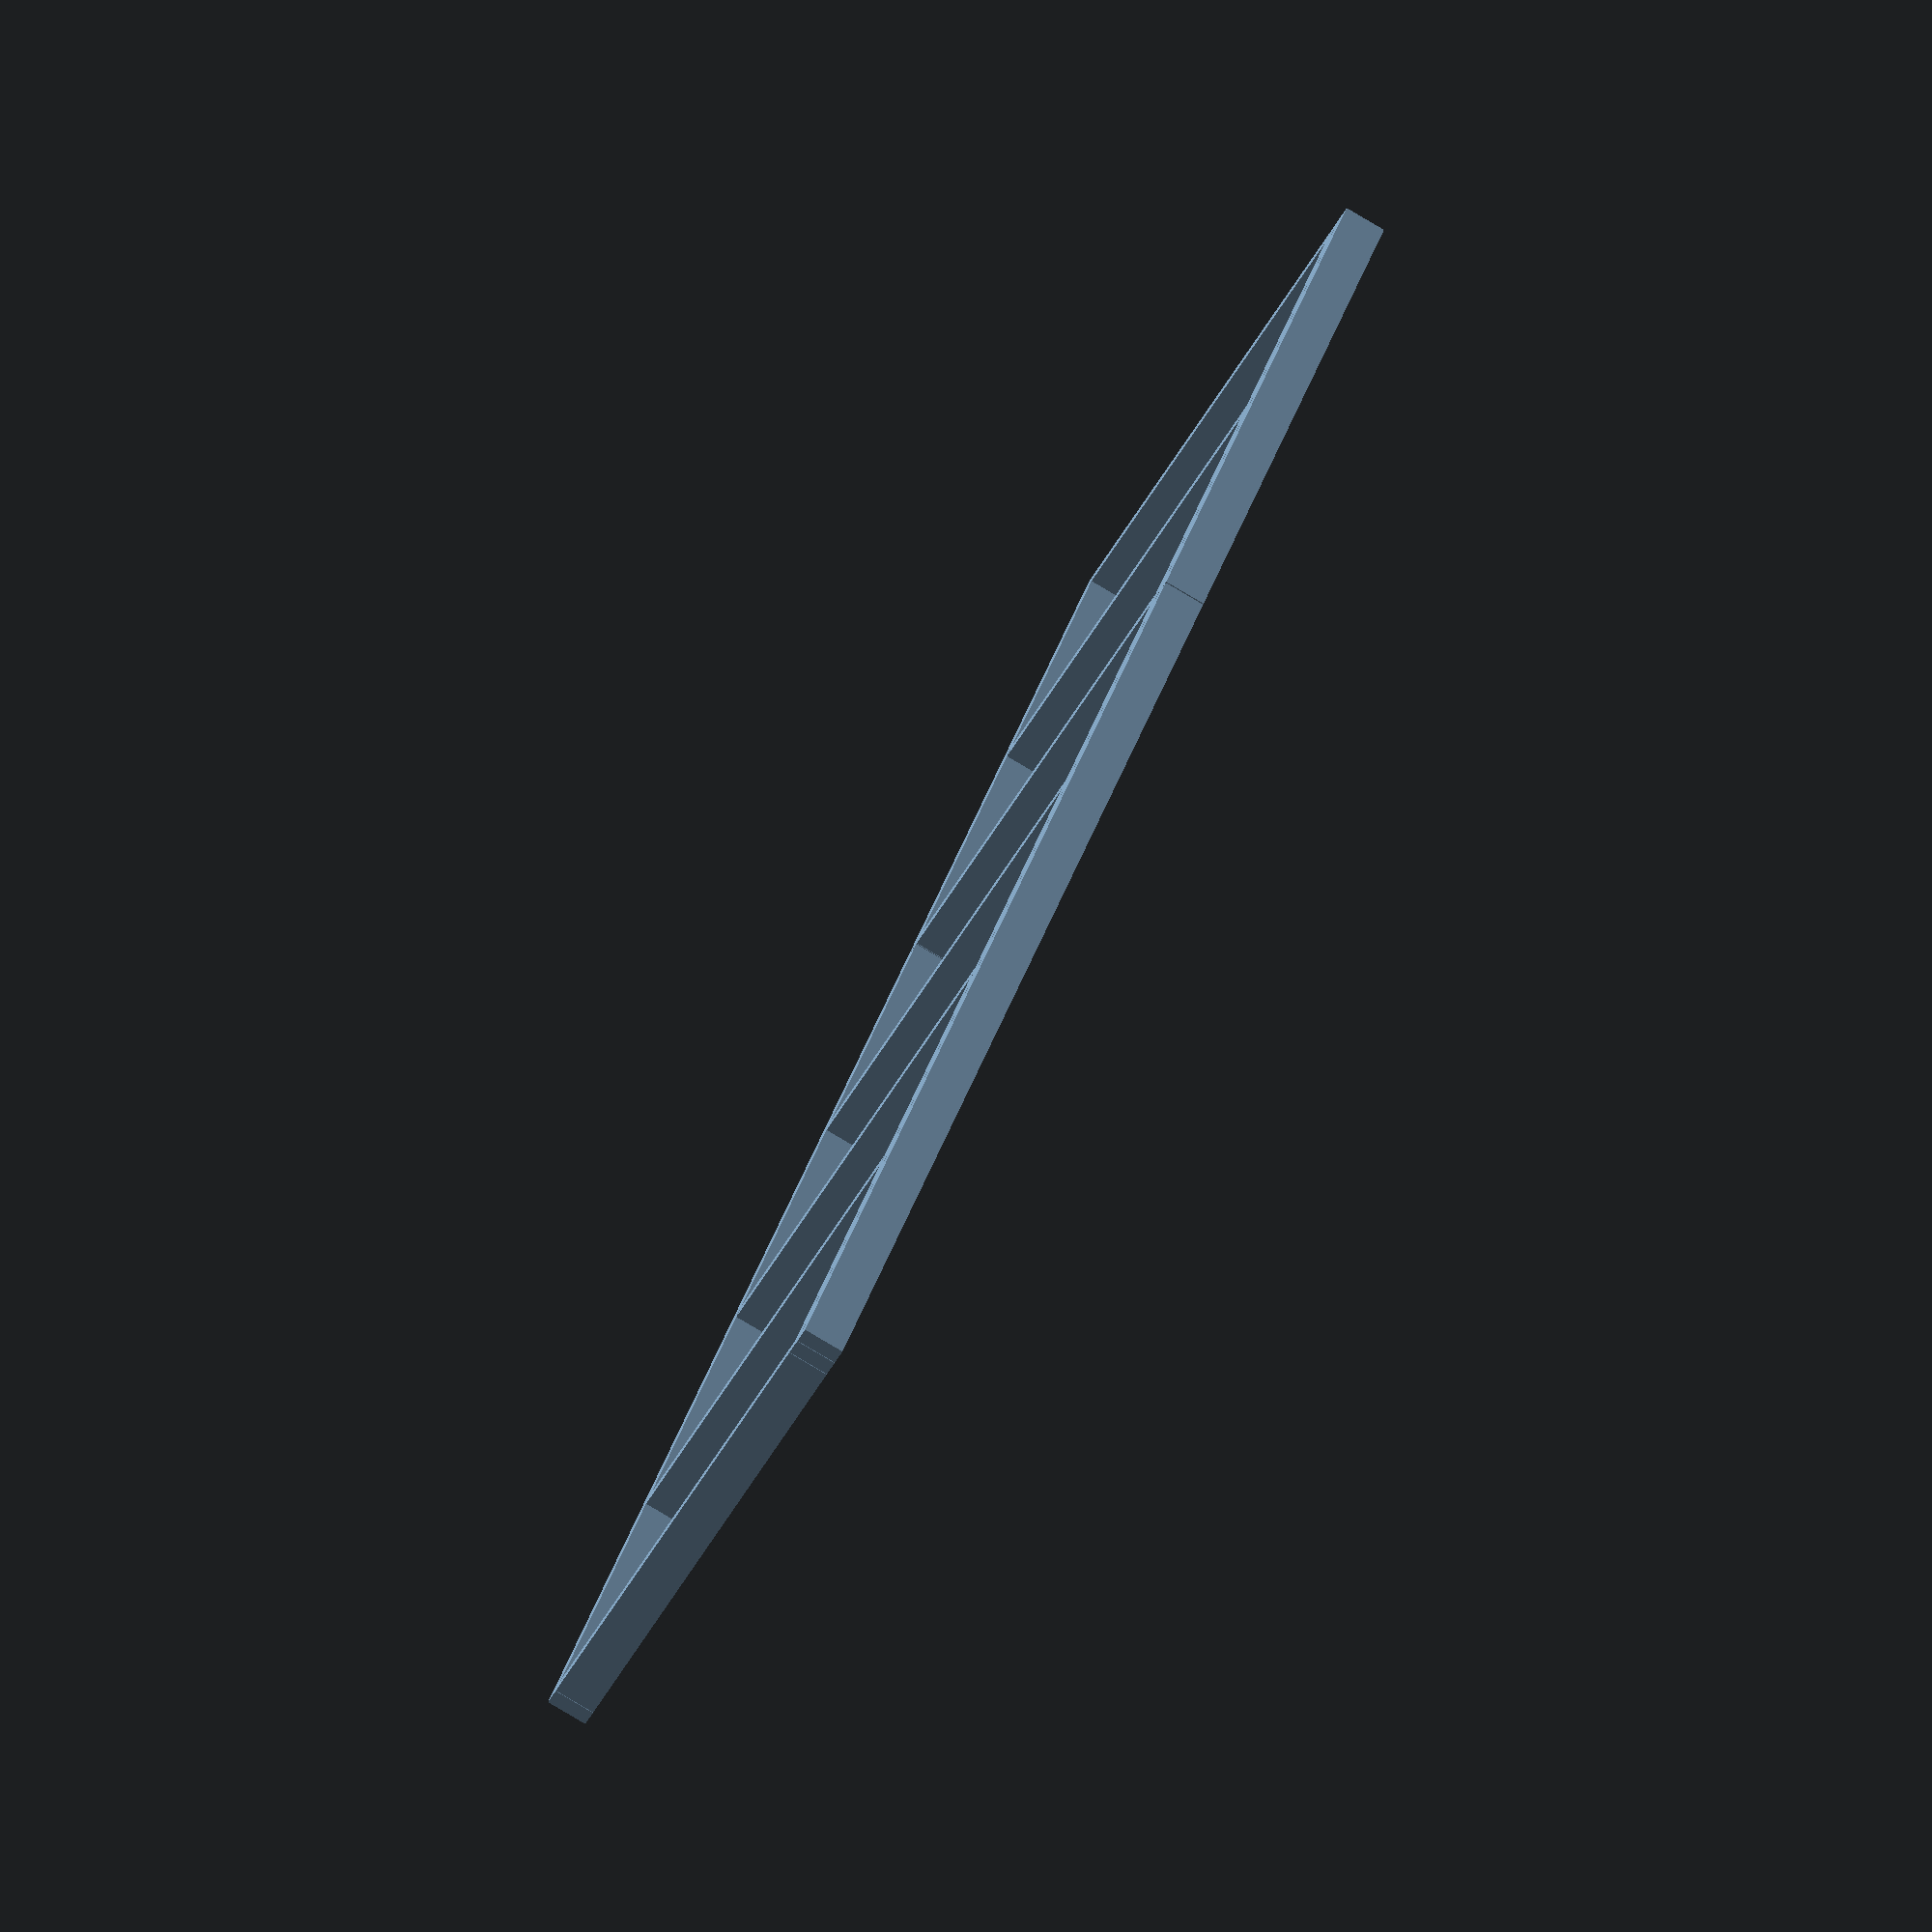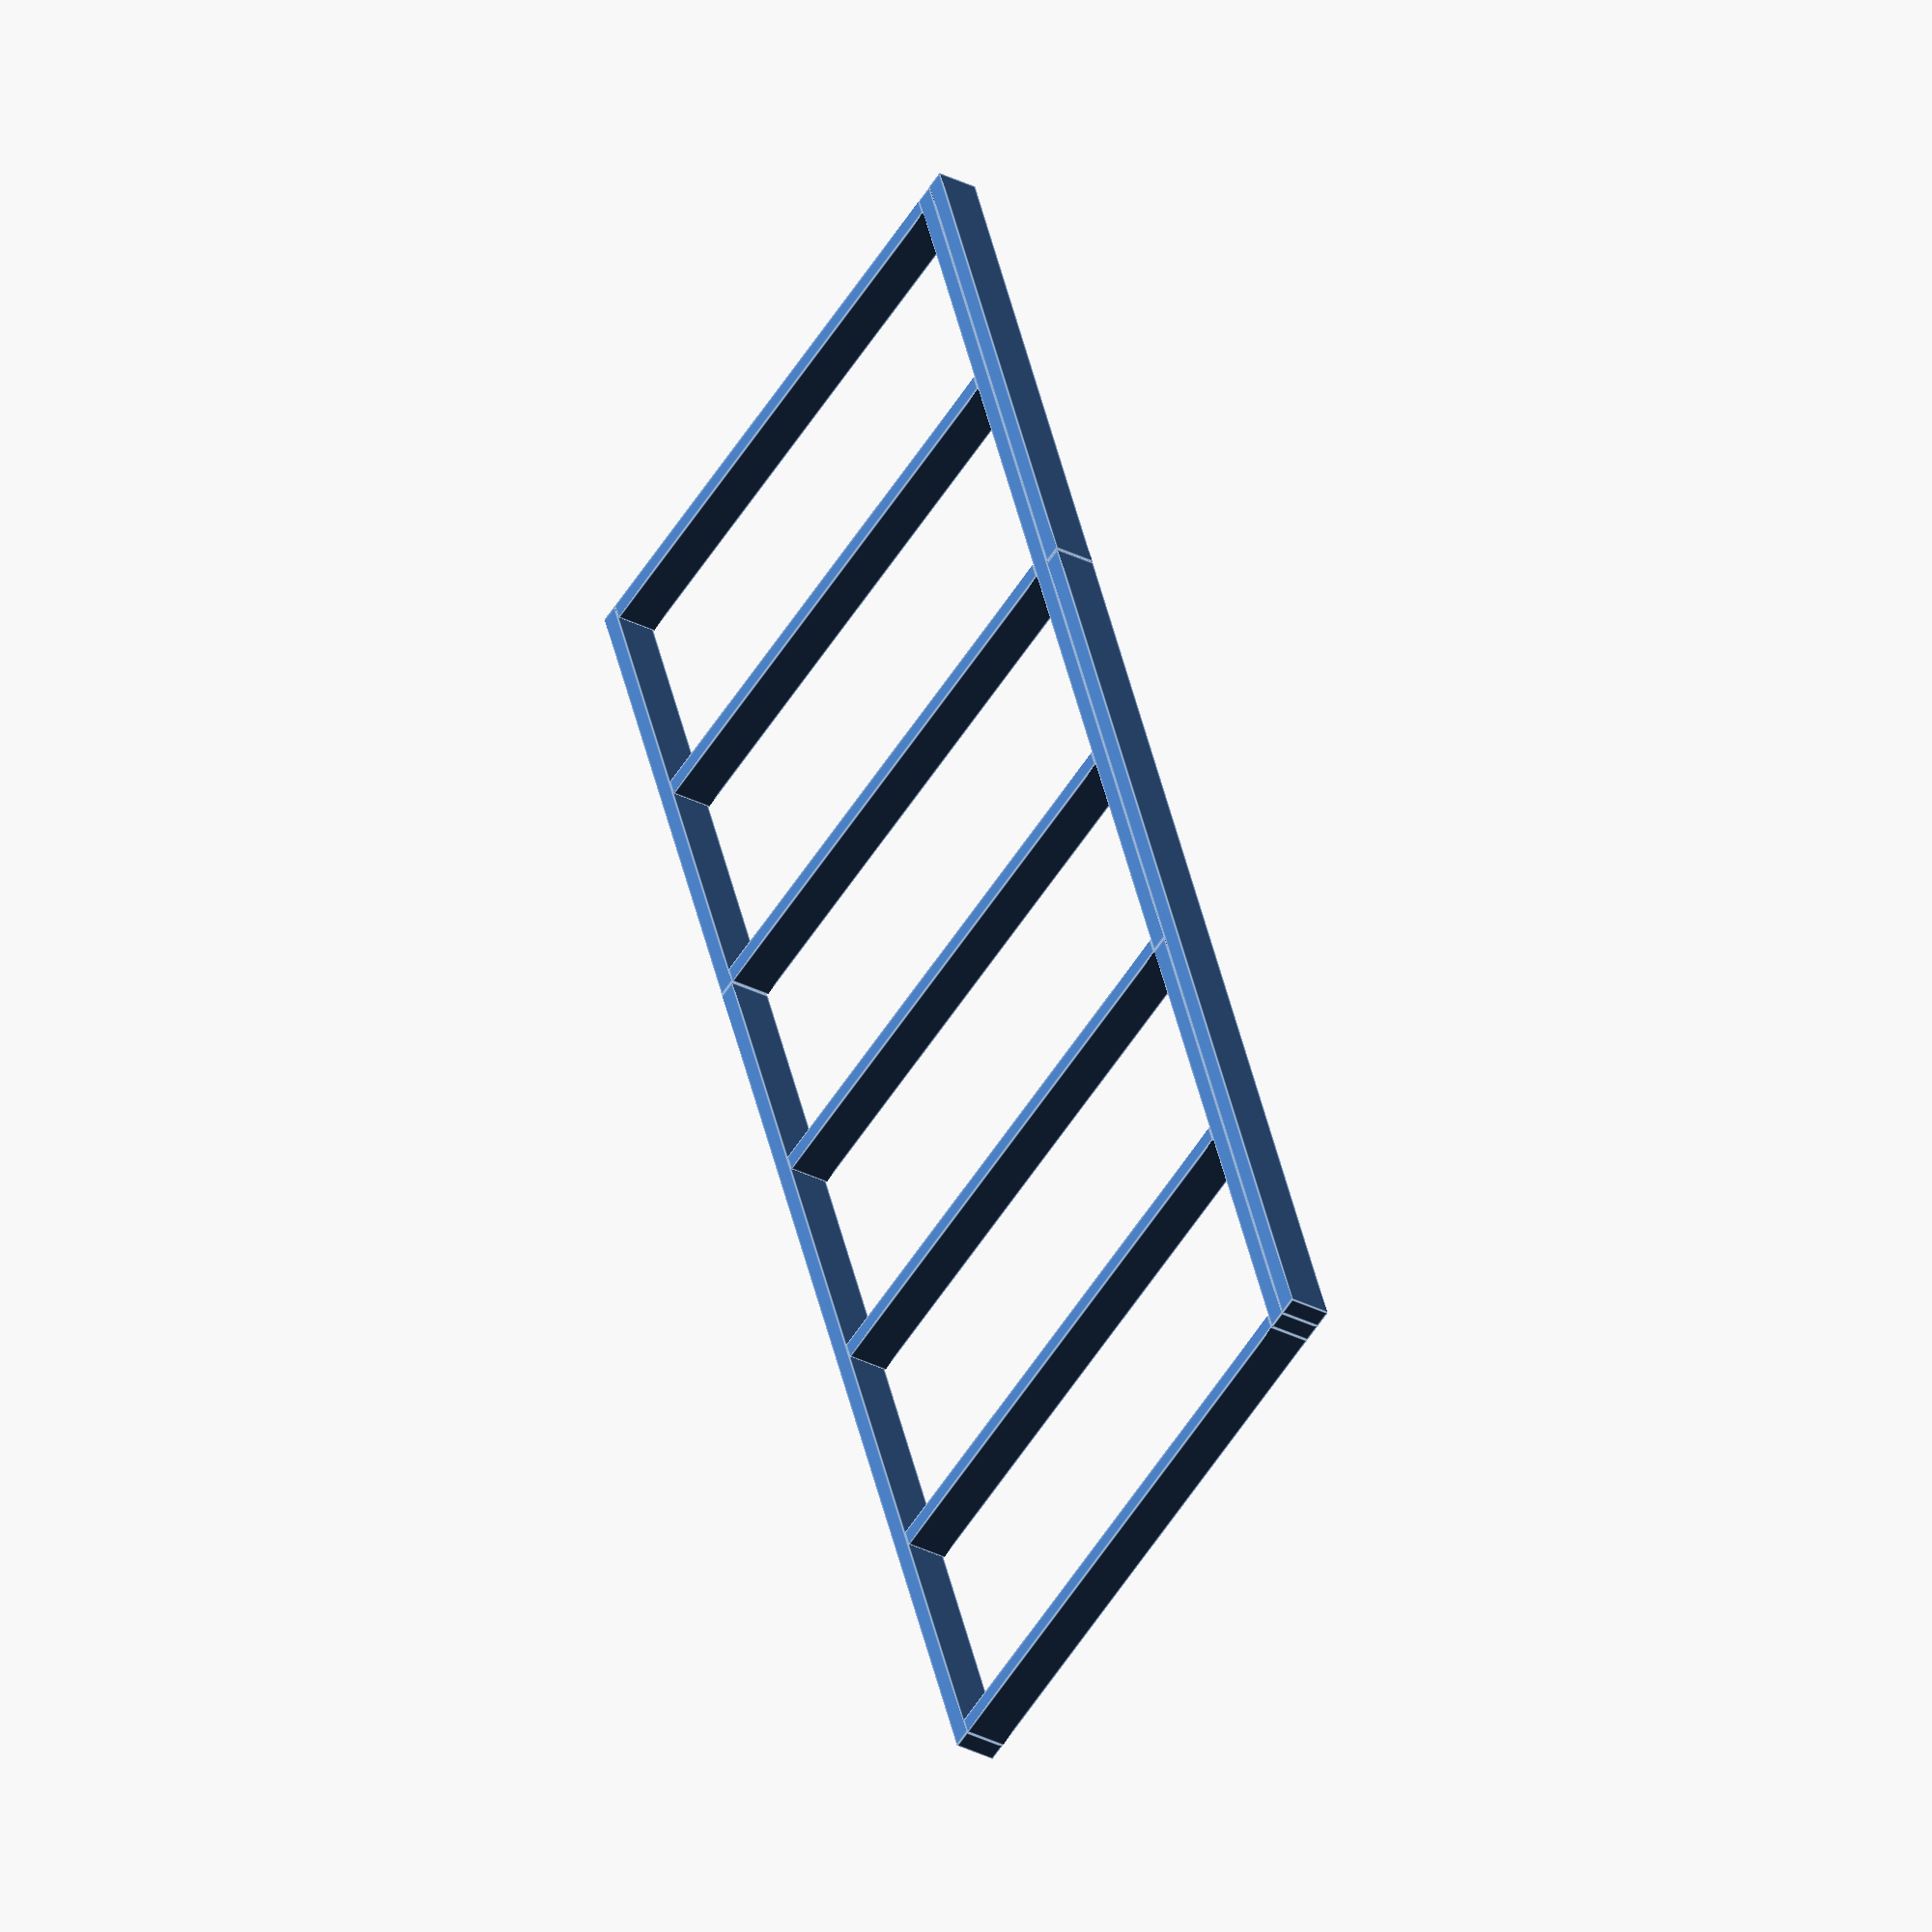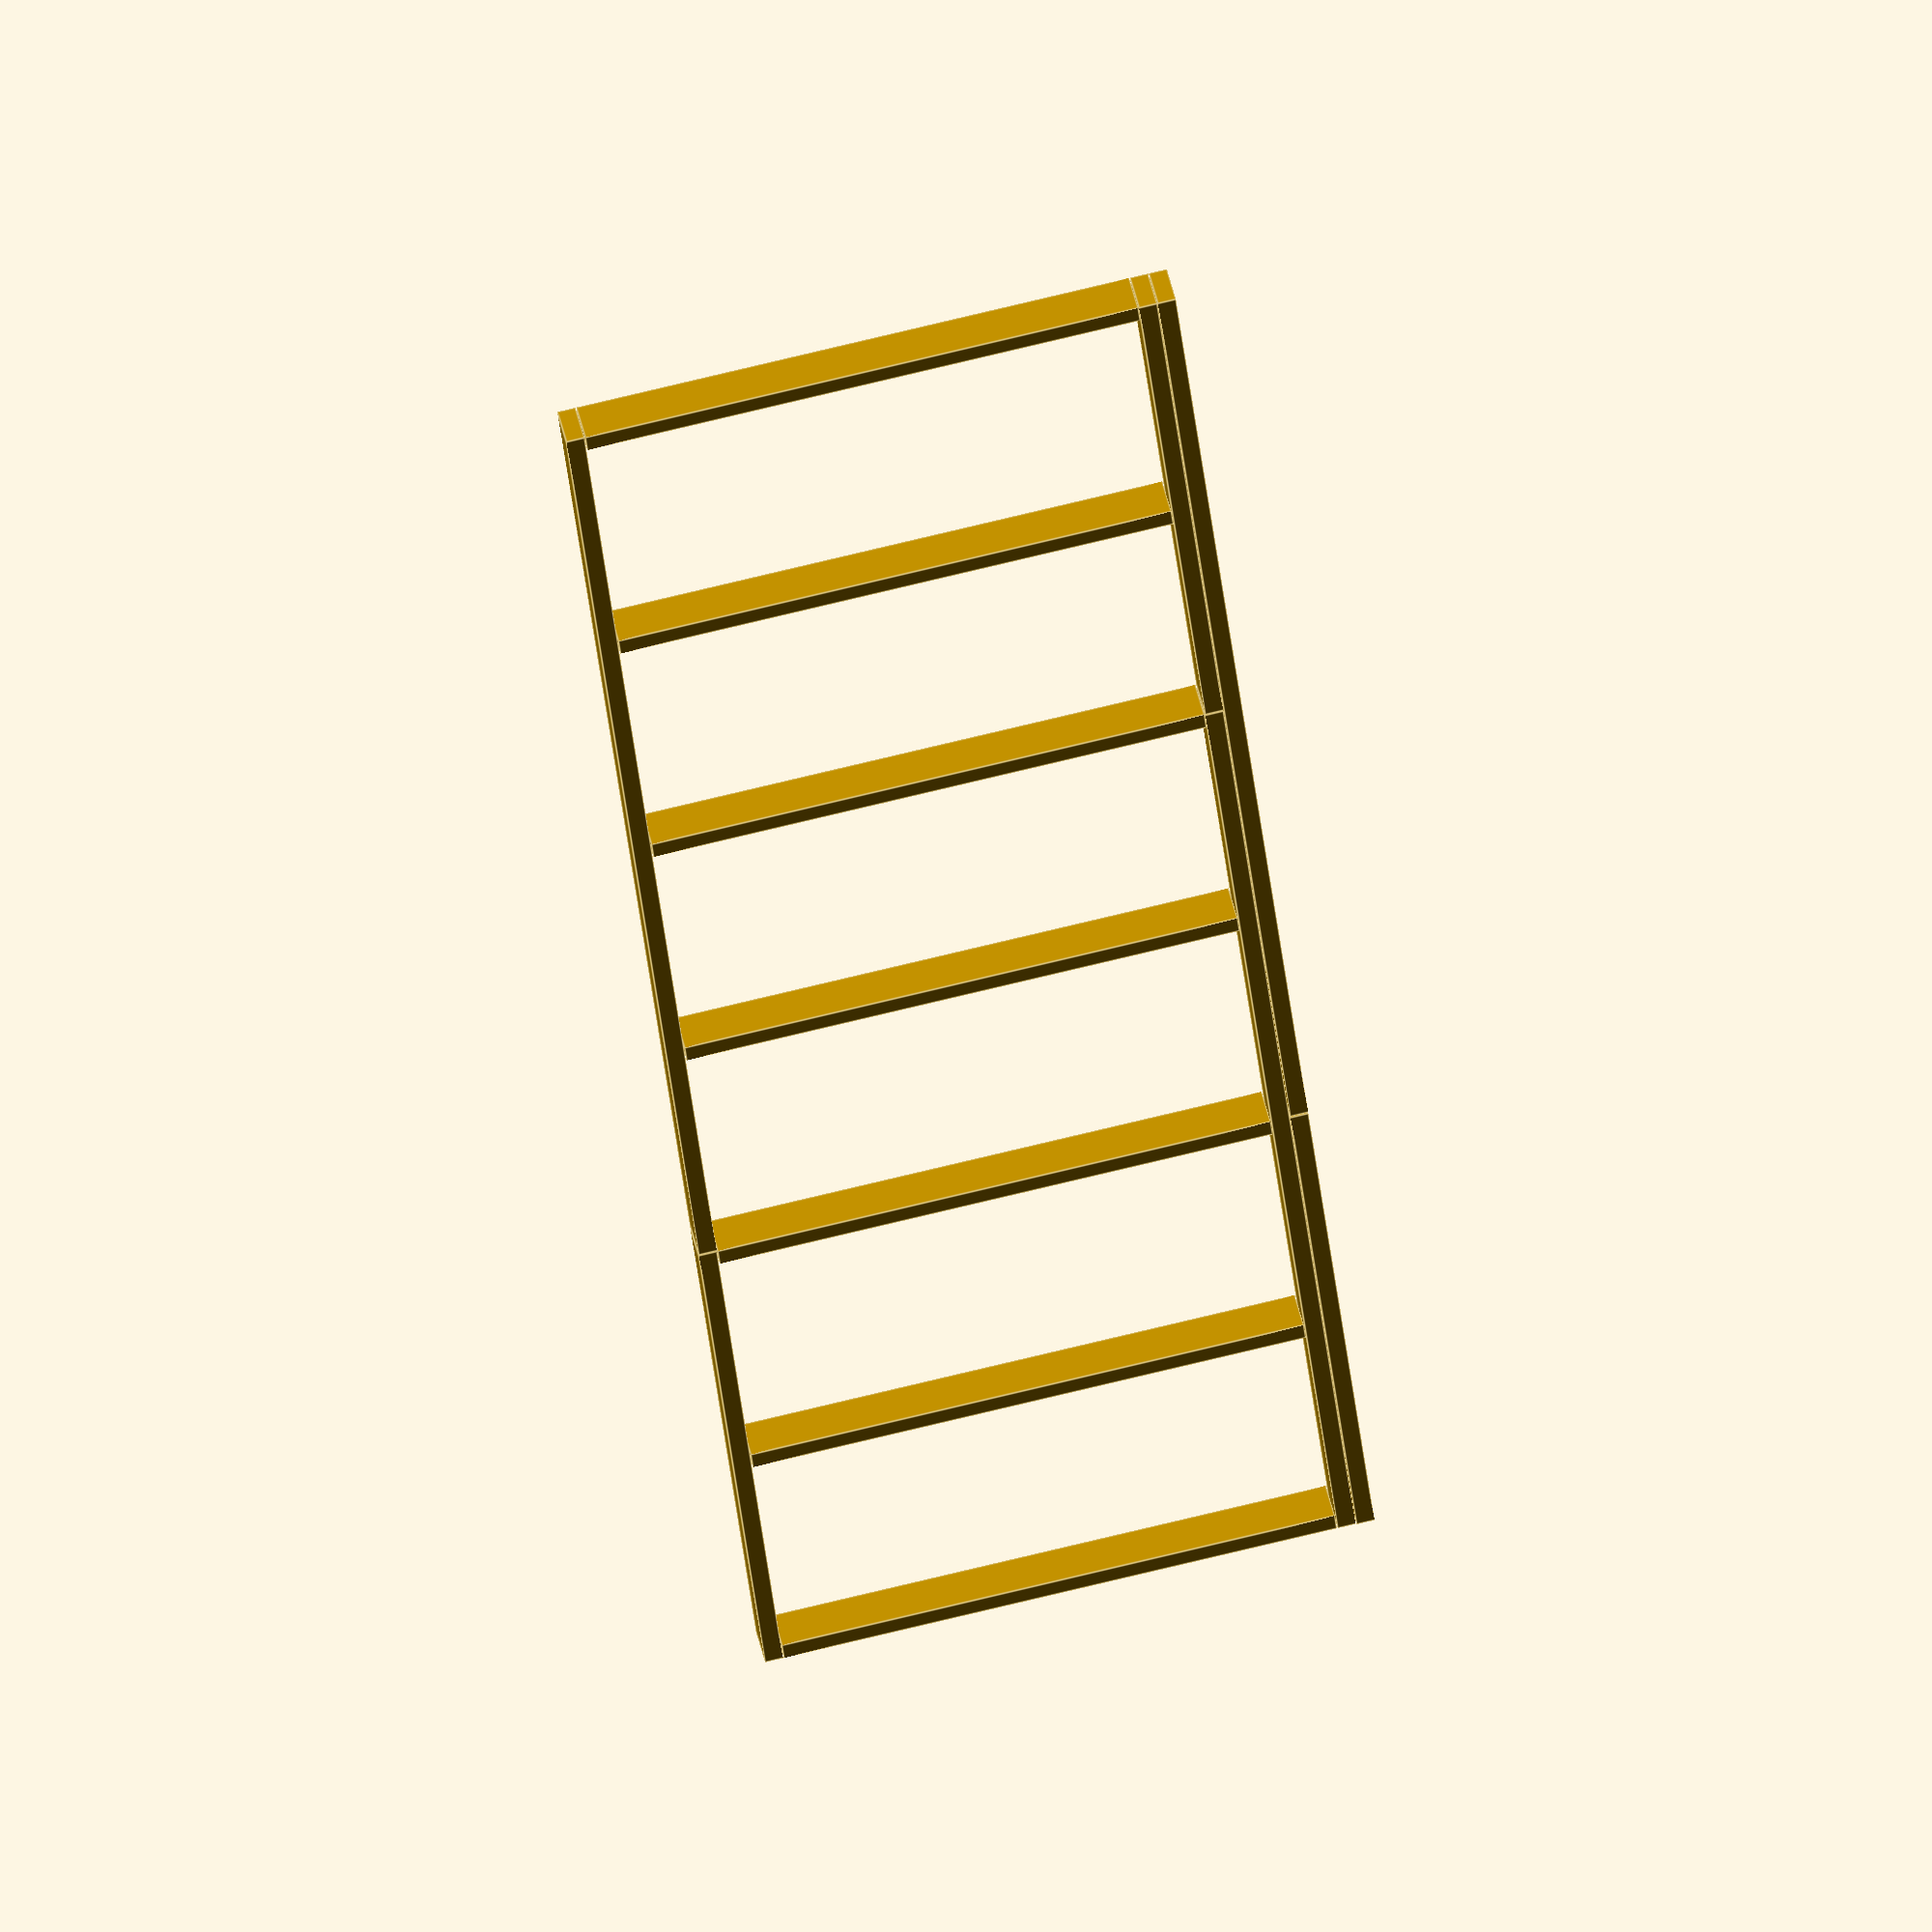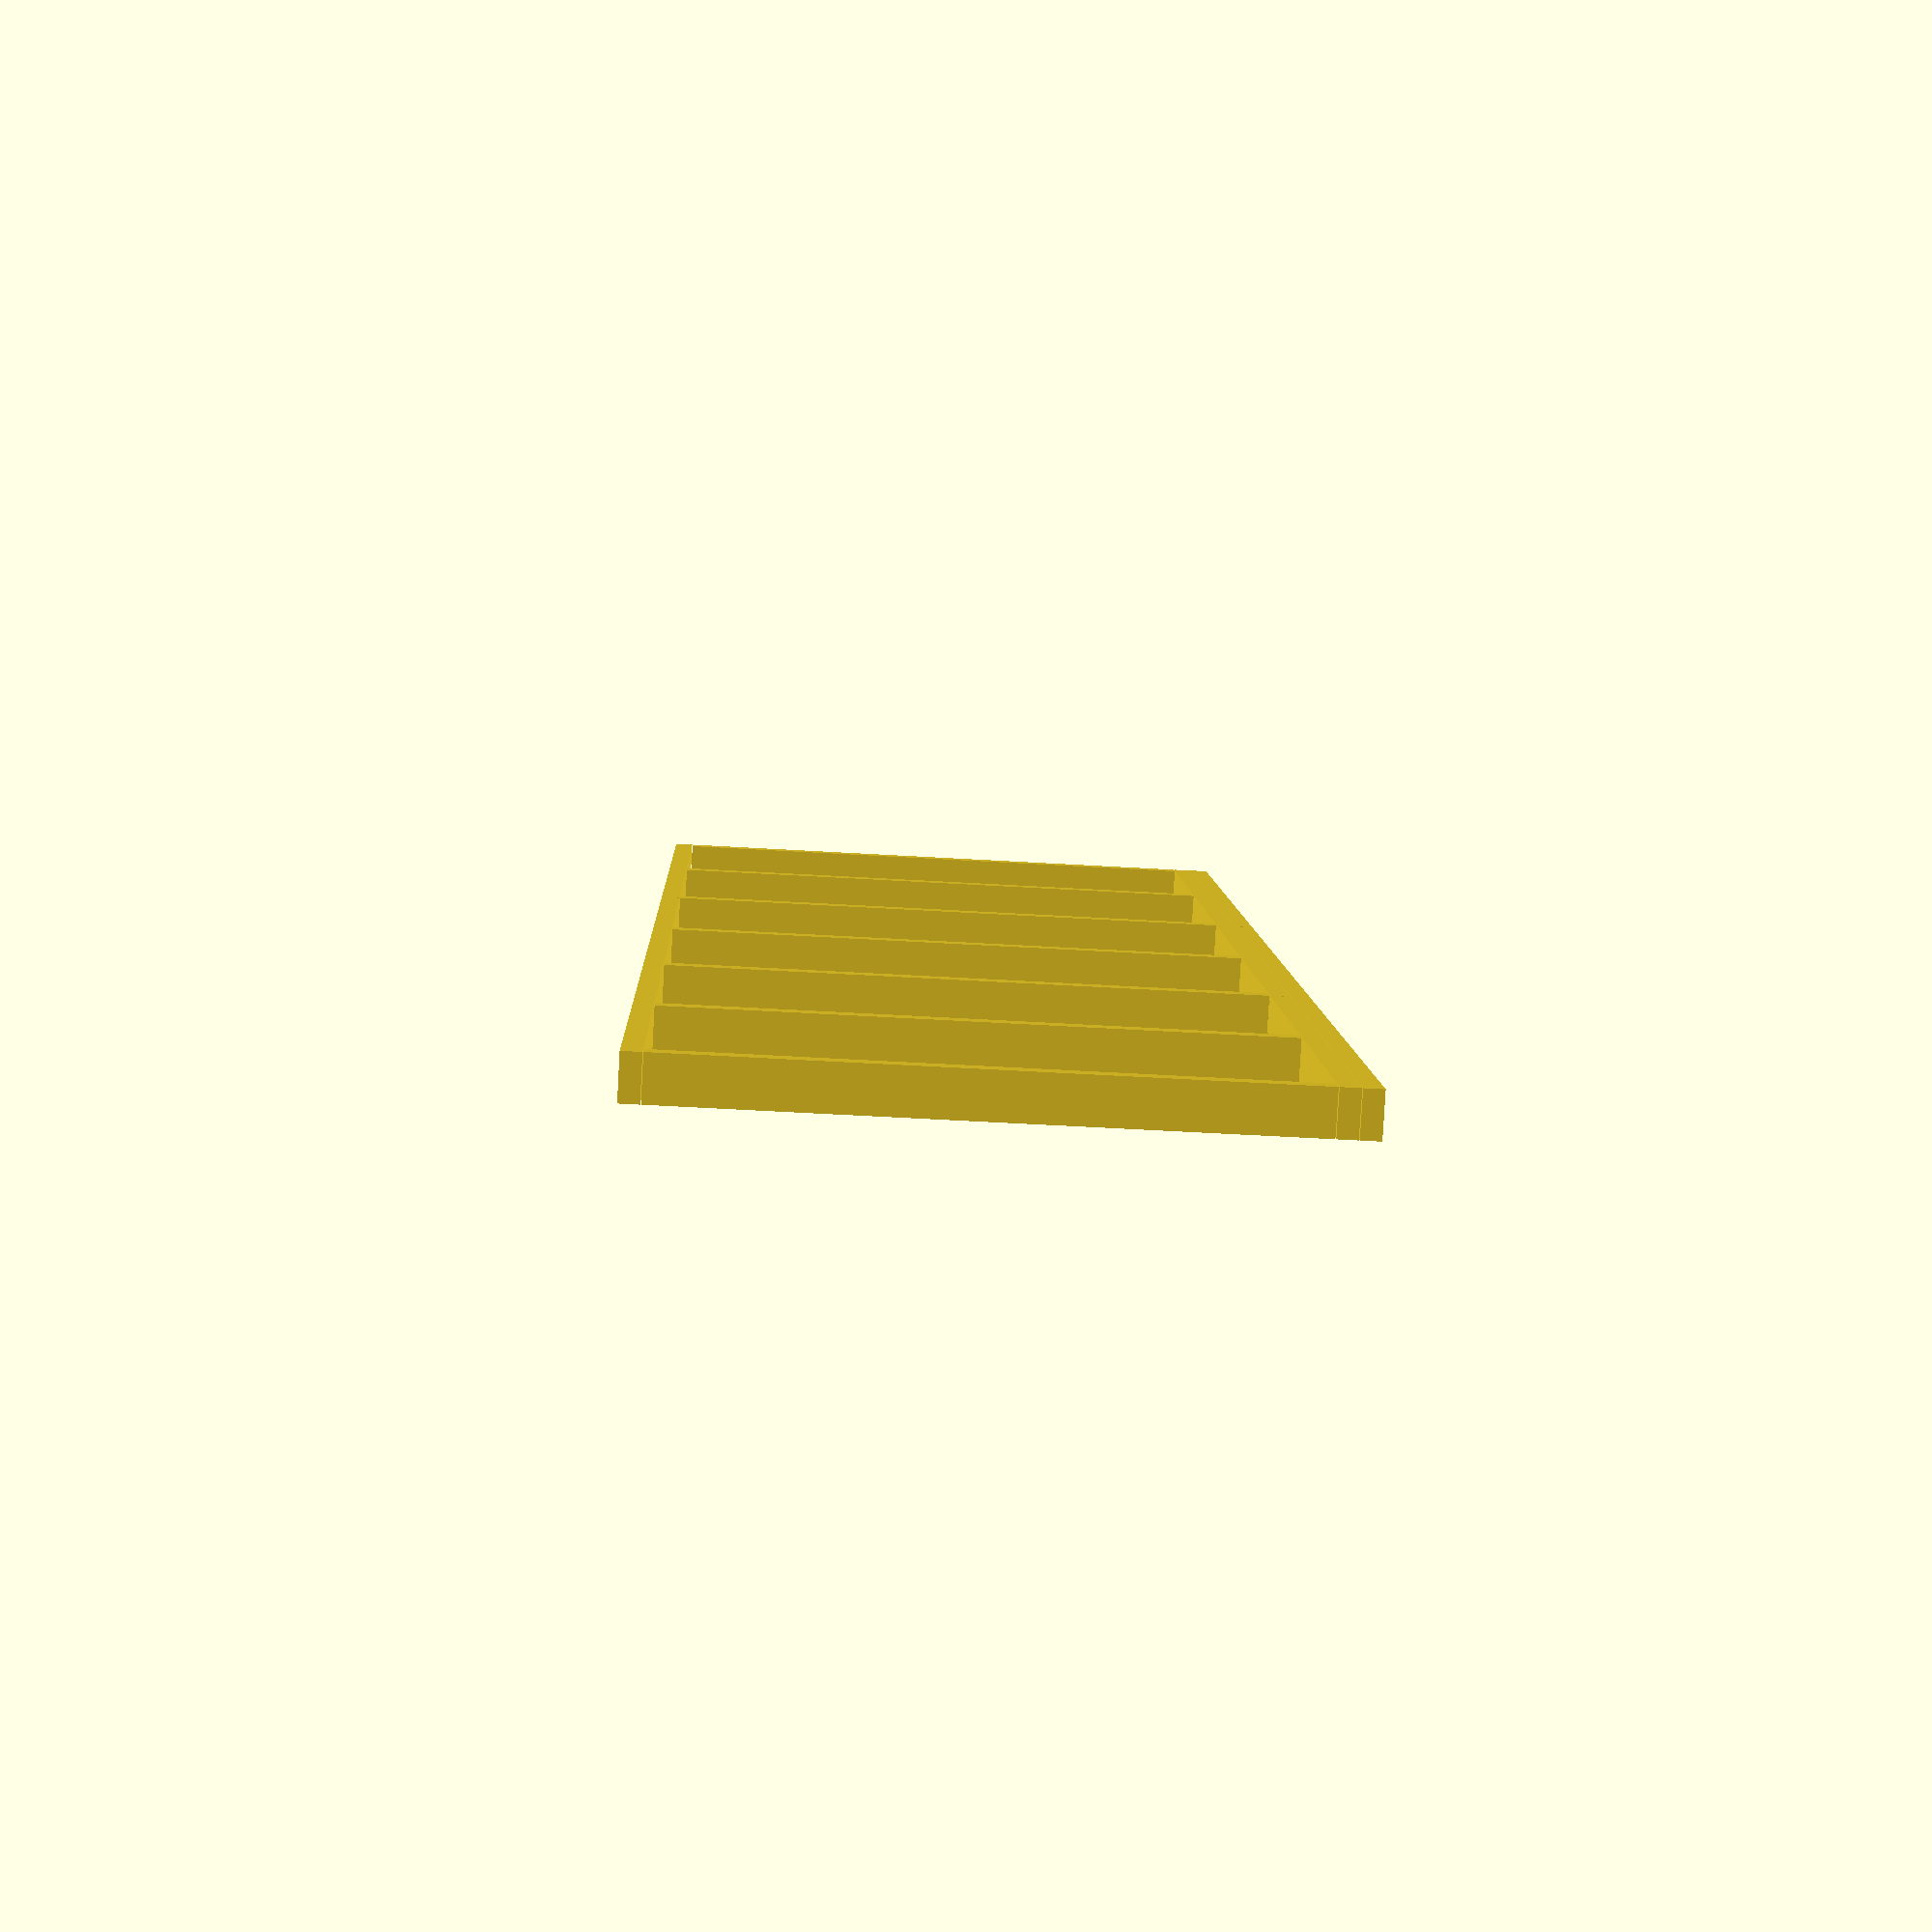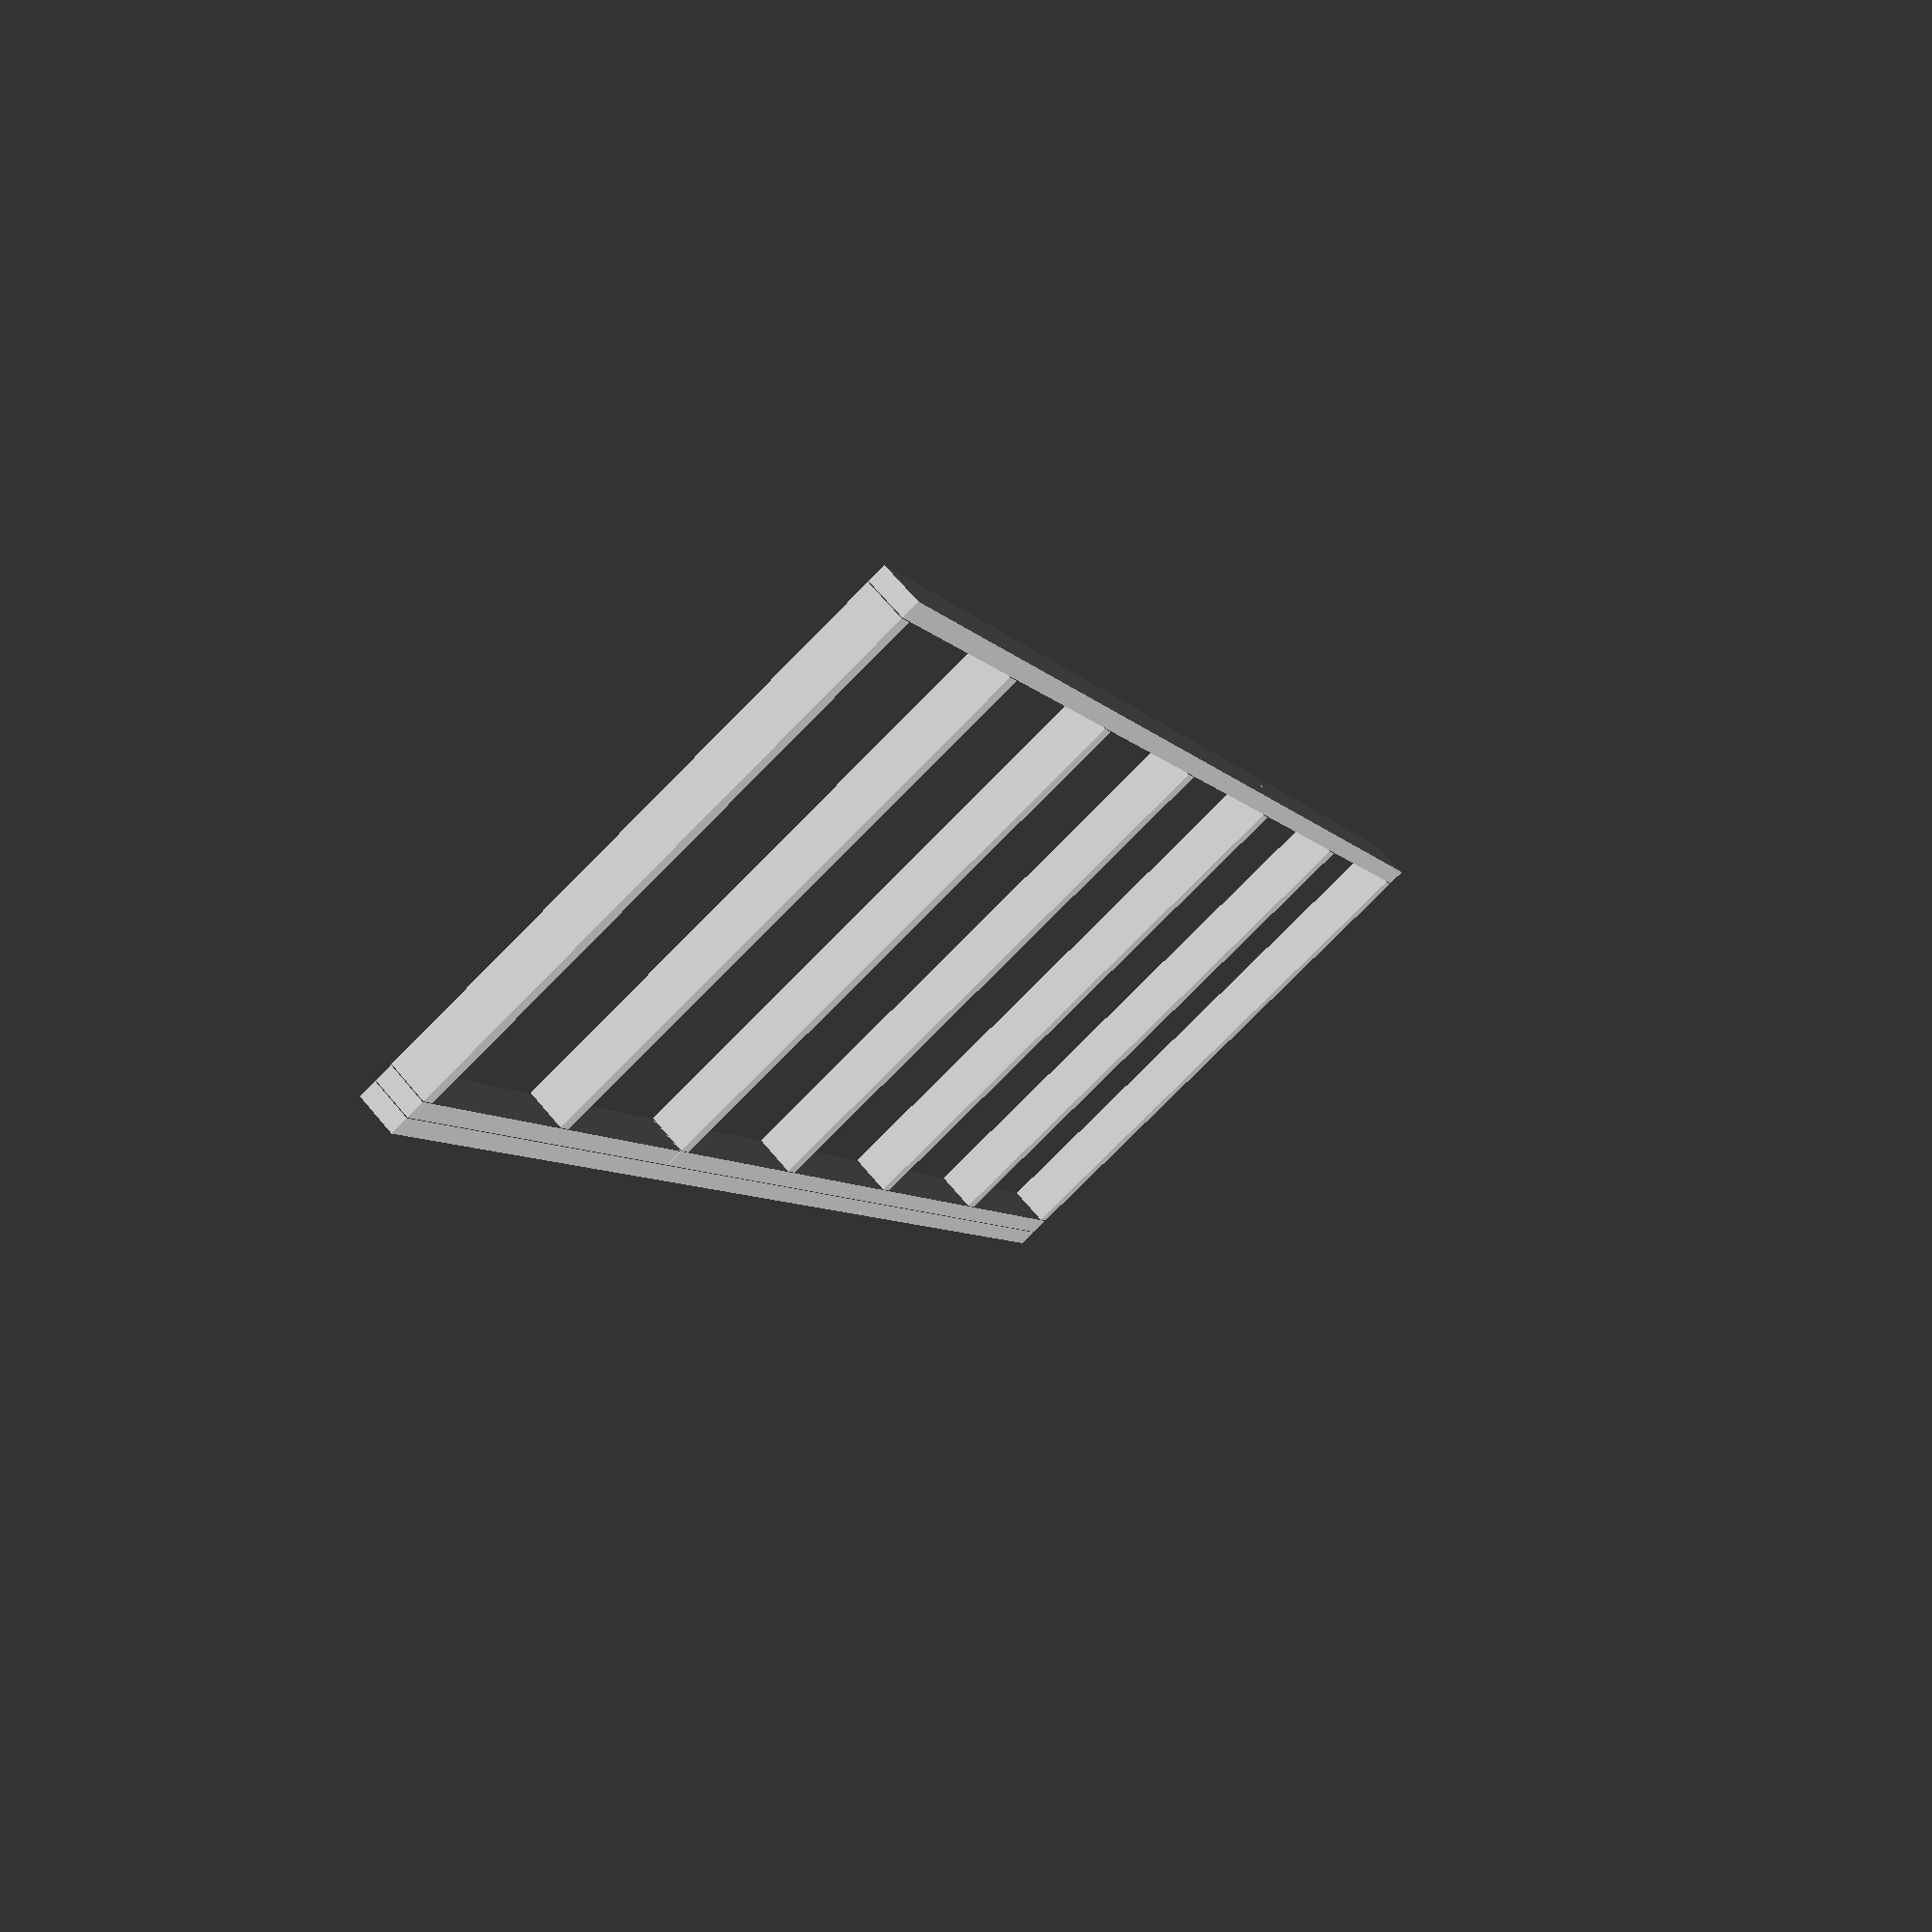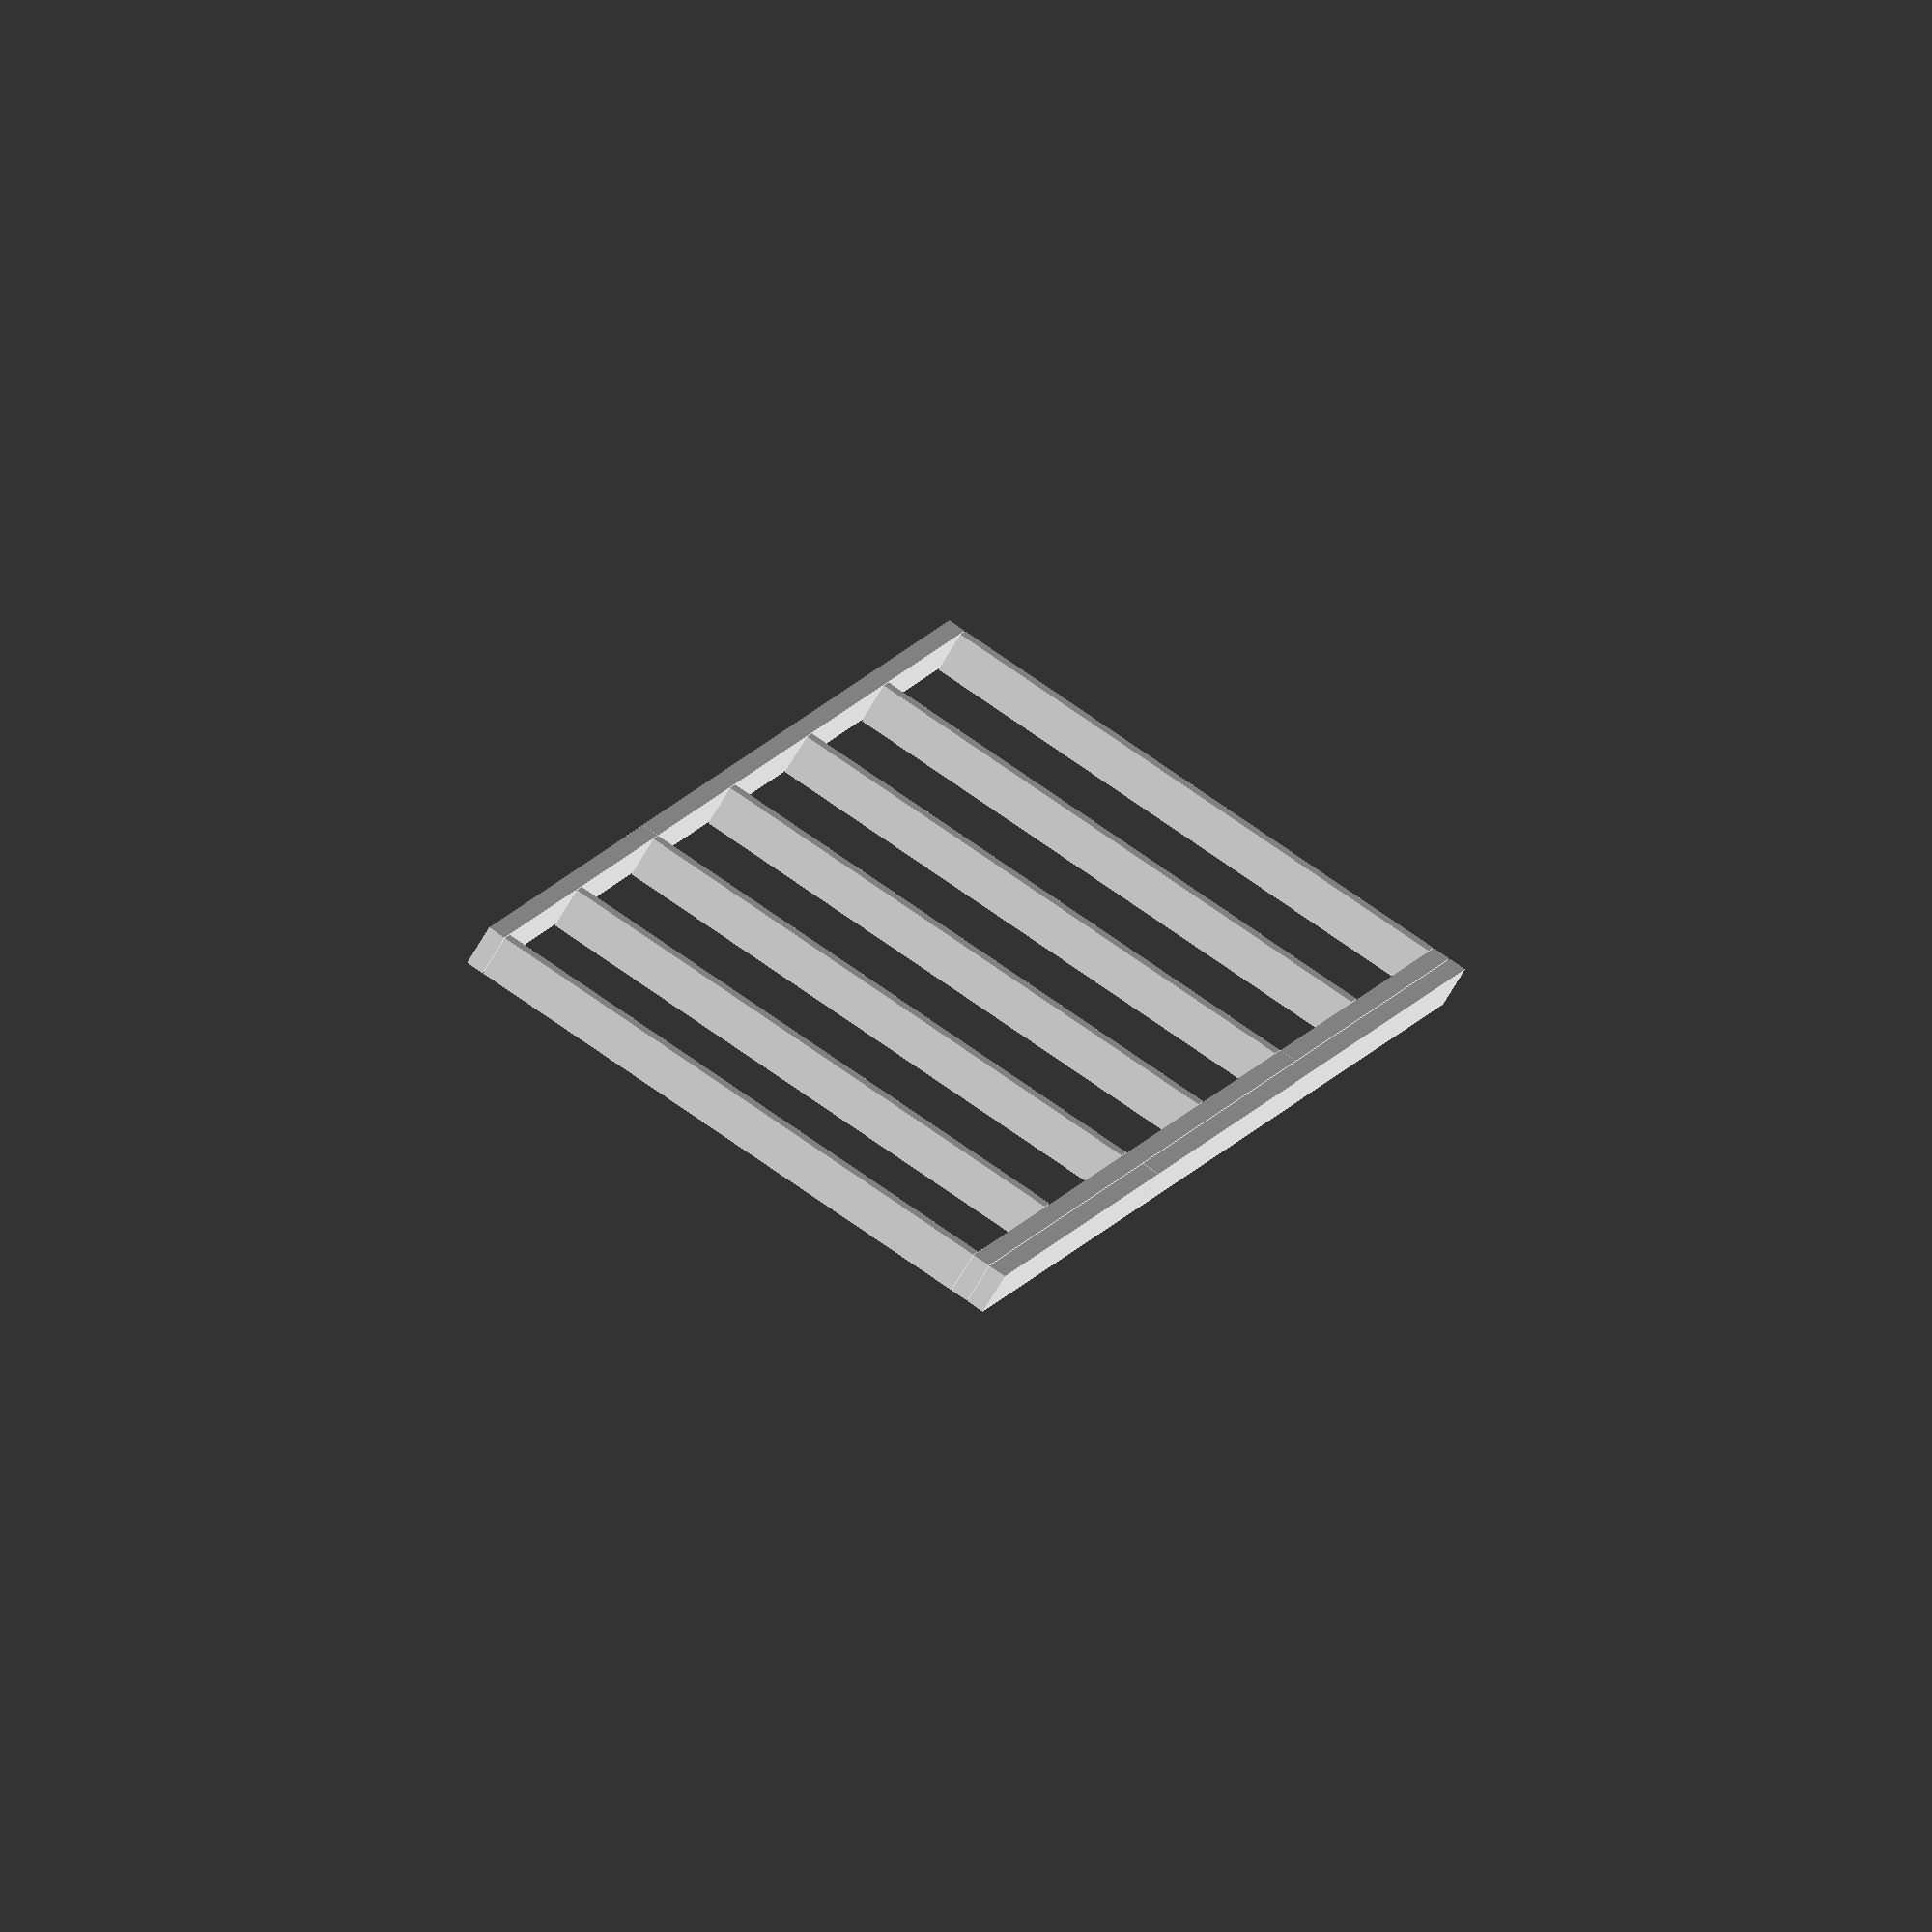
<openscad>
// Dimensions of the requested wall
Wall_Dimensions = [144, 50.5];

// Dimensions of the studs to use
Stud_Dimensions = [1.5, 3.5, 96];

// On center stud spacing
Stud_Spacing = 24;

// Studs to skip.
Skip_Studs = [];

// Object spacing to avoid merging on export
Object_Spacing = 0.0625;

// Determines if middle studs are included
Include_Studs = true;

// Scale factor useful when importing to other software (ex. 25.4 for inches);
Scale_Factor = 25.4;

module wall(
    wall_dimensions,
    stud_dimensions = [1.5, 3.5, 96],
    stud_spacing = 24,
    skip_studs = [],
    object_spacing = 0.0625,
    include_studs = true) {
    length = wall_dimensions[0];
    height = wall_dimensions[1];

    stud_length = stud_dimensions[2];

    // sill plate
    plate_parts = floor(length / stud_length);
    plate_overflow = length % stud_length;

    for (i = [1:1:plate_parts]) {
        rotate([0, 90, 0])
        translate([-stud_dimensions[0], 0, (i - 1) * stud_length])
        cube([stud_dimensions[0], stud_dimensions[1], stud_dimensions[2] - object_spacing]);
    }

    if (plate_overflow > 0) {
        rotate([0, 90, 0])
        translate([-stud_dimensions[0], 0, plate_parts * stud_length])
        cube([stud_dimensions[0], stud_dimensions[1], plate_overflow]);
    }

    // studs
    // first
    translate([0, 0, stud_dimensions[0] + object_spacing])
    cube([stud_dimensions[0], stud_dimensions[1], height - (stud_dimensions[0] * 3) - (object_spacing * 2)]);

    if (include_studs) {
        // studs
        stud_count = length % stud_spacing == 0 ? (length / stud_spacing) - 1 : (length / stud_spacing);
        for (i = [1:1:stud_count]) {
            if (len(search(i, skip_studs)) == 0)
            translate([i * stud_spacing, 0, stud_dimensions[0] + object_spacing])
            cube([stud_dimensions[0], stud_dimensions[1], height - (stud_dimensions[0] * 3) - (object_spacing * 2)]);
        }
    }

    // last
    translate([length - stud_dimensions[0], 0, stud_dimensions[0] + object_spacing])
    cube([stud_dimensions[0], stud_dimensions[1], height - (stud_dimensions[0] * 3) - (object_spacing * 2)]);

    // top plates
    if (plate_overflow > 0) {
        rotate([0, 90, 0])
        translate([-height + stud_dimensions[0], 0, 0])
        cube([stud_dimensions[0], stud_dimensions[1], plate_overflow]);

        rotate([0, 90, 0])
        translate([-height - stud_dimensions[0] - object_spacing + stud_dimensions[0], 0, plate_parts * stud_length + object_spacing])
        cube([stud_dimensions[0], stud_dimensions[1], plate_overflow]);
    }

    for (i = [1:1:plate_parts]) {
        rotate([0, 90, 0])
        translate([-height + stud_dimensions[0], 0, plate_overflow + object_spacing + (i - 1) * stud_length])
        cube([stud_dimensions[0], stud_dimensions[1], stud_dimensions[2] - object_spacing]);

        rotate([0, 90, 0])
        translate([-height - stud_dimensions[0] - object_spacing + stud_dimensions[0], 0, (i - 1) * stud_length])
        cube([stud_dimensions[0], stud_dimensions[1], stud_dimensions[2] - object_spacing]);
    }
}

scale([Scale_Factor, Scale_Factor, Scale_Factor])
wall(Wall_Dimensions, Stud_Dimensions, Stud_Spacing, Skip_Studs, Object_Spacing, Include_Studs);
</openscad>
<views>
elev=40.6 azim=289.4 roll=335.8 proj=o view=wireframe
elev=237.3 azim=76.5 roll=212.3 proj=o view=edges
elev=106.1 azim=298.0 roll=283.7 proj=o view=edges
elev=232.1 azim=121.1 roll=273.7 proj=p view=solid
elev=77.9 azim=244.6 roll=135.4 proj=p view=solid
elev=282.4 azim=243.1 roll=304.7 proj=o view=wireframe
</views>
